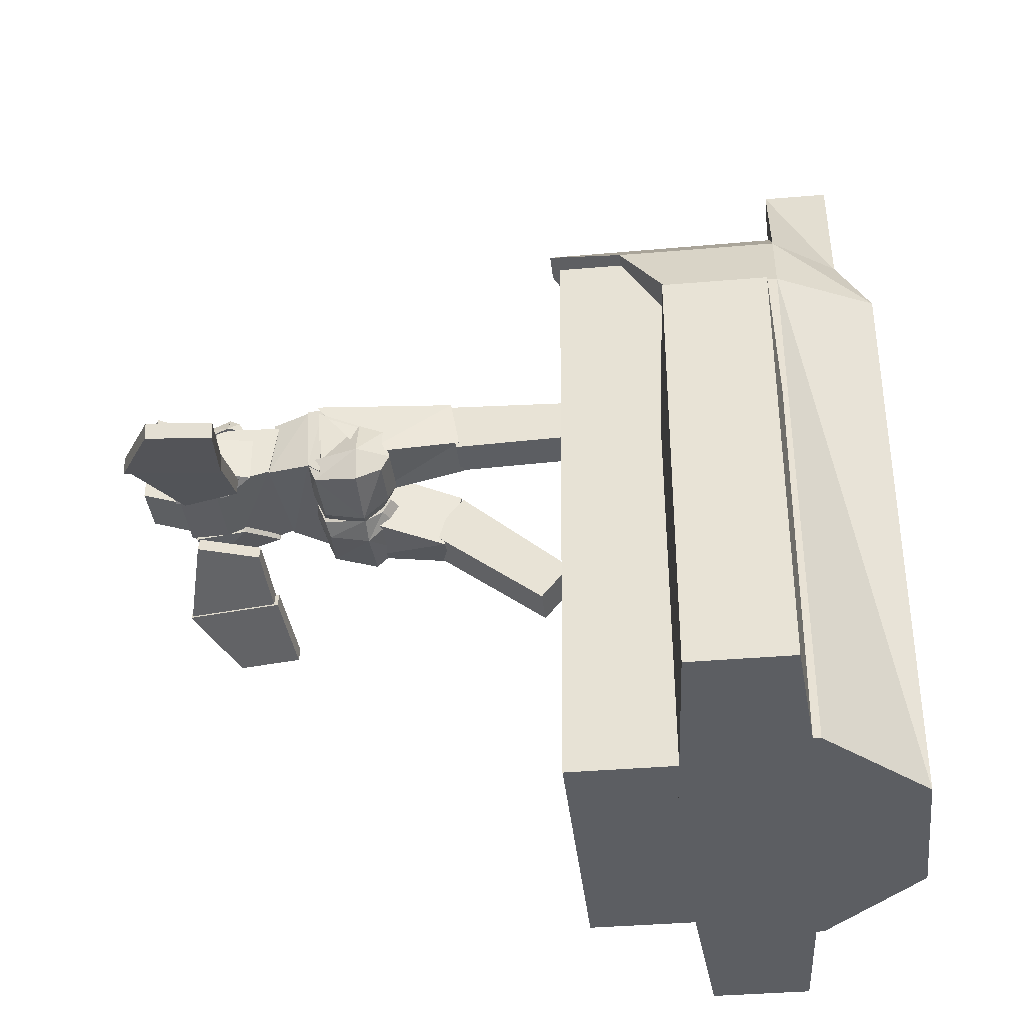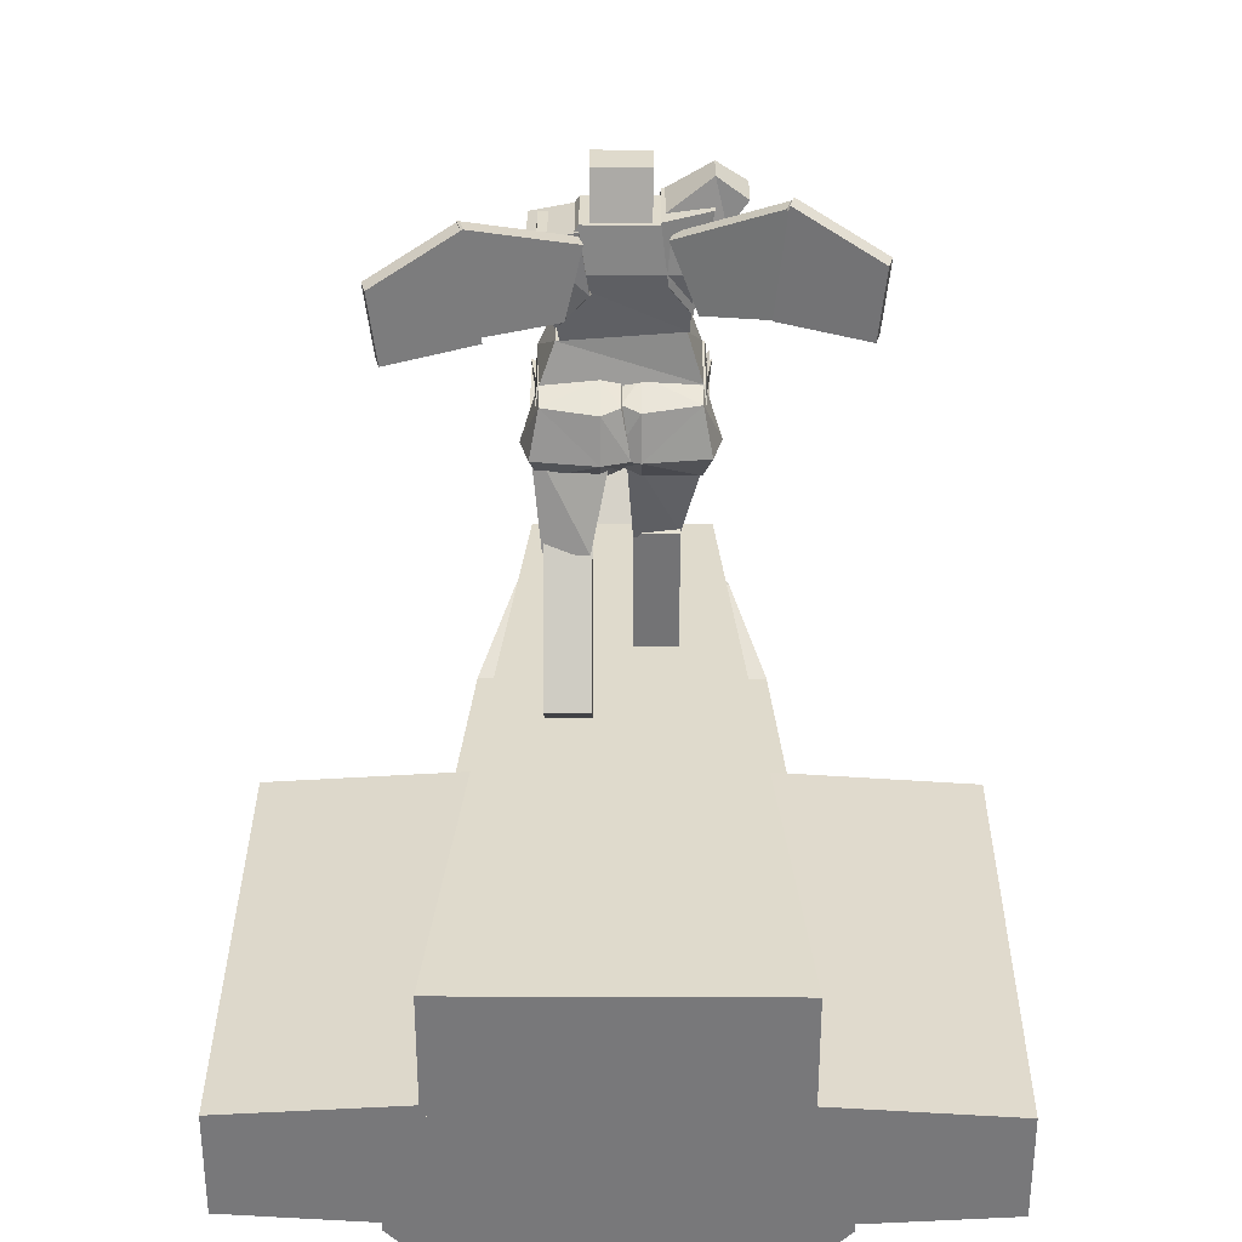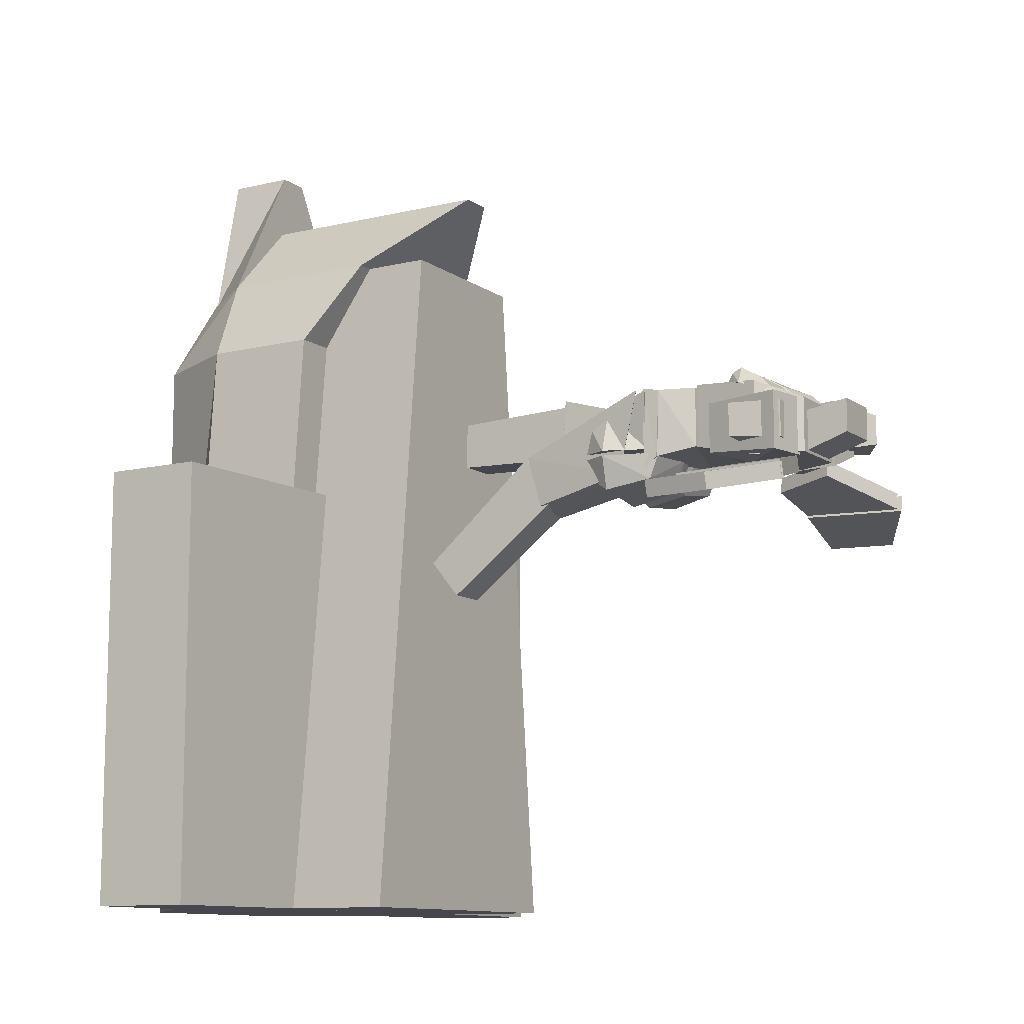
<metadata>
{"format":"obj","ext":"obj","renderer":"f3d","projection":"perspective","resolution":1024,"background":"white","views":[{"elev":-37.5,"azim":-83.7,"up":"+Z"},{"elev":32.4,"azim":-179.7,"up":"+Y"},{"elev":-10.9,"azim":121.1,"up":"+Z"}]}
</metadata>
<code>
o Statue
v -0.277 2.93 0.0875
v -0.1255 2.823 0.125
v -0.1255 2.823 -0.0625
v -0.277 2.93 -0.025
v -0.3794 2.859 -0.0375
v -0.3149 2.767 -0.04375
v -0.3149 2.767 0.1062
v -0.3794 2.859 0.1
v 0.0625 2.069 -0.08125
v 0.3125 2.069 -0.08125
v 0.2812 2.069 -0.2062
v 0.0625 2.069 -0.2375
v 0.0625 1.975 -0.1437
v 0.25 1.975 -0.1437
v 0.25 1.944 -0.08125
v 0.0625 1.944 -0.08125
v -0.2625 2.219 0.1875
v 0.2625 2.219 0.1625
v 0.25 2.219 -0.1187
v -0.25 2.219 -0.1187
v -0.2562 2.156 -0.1562
v 0.2562 2.156 -0.1562
v 0.075 2.031 0.1125
v -0.0625 2.062 0.1562
v 0.0625 2.288 -0.08125
v 0.25 2.275 -0.08125
v 0.25 2.237 -0.175
v 0.0625 2.225 -0.2062
v 0.0625 2.069 -0.2375
v 0.2812 2.069 -0.2062
v 0.3125 2.069 -0.08125
v 0.0625 2.069 -0.08125
v -0.0625 2.069 -0.08125
v 0.0625 2.069 -0.08125
v 0.0625 2.069 -0.2375
v -0.03125 2.069 -0.2062
v 0 2.006 -0.1437
v 0.0625 1.975 -0.1437
v 0.0625 1.944 -0.08125
v 0 1.975 -0.08125
v 0 2.275 -0.08125
v 0.0625 2.288 -0.08125
v 0.0625 2.225 -0.2062
v 0 2.237 -0.175
v -0.03125 2.069 -0.2062
v 0.0625 2.069 -0.2375
v 0.0625 2.069 -0.08125
v -0.0625 2.069 -0.08125
v -0.0625 2.288 -0.0625
v 0 2.275 -0.0625
v 0 2.237 -0.1562
v -0.0625 2.225 -0.1875
v -0.0625 2.069 -0.2188
v 0.03125 2.069 -0.1875
v 0.0625 2.069 -0.0625
v -0.0625 2.069 -0.0625
v -0.25 2.275 -0.0625
v -0.0625 2.288 -0.0625
v -0.0625 2.225 -0.1875
v -0.25 2.237 -0.1562
v -0.2812 2.069 -0.1875
v -0.0625 2.069 -0.2188
v -0.0625 2.069 -0.0625
v -0.3125 2.069 -0.0625
v -0.0625 2.069 -0.0625
v 0.0625 2.069 -0.0625
v 0.03125 2.069 -0.1875
v -0.0625 2.069 -0.2188
v -0.0625 1.975 -0.125
v 0 2.006 -0.125
v 0 1.975 -0.0625
v -0.0625 1.944 -0.0625
v -0.3125 2.069 -0.0625
v -0.0625 2.069 -0.0625
v -0.0625 2.069 -0.2188
v -0.2812 2.069 -0.1875
v -0.25 1.975 -0.125
v -0.0625 1.975 -0.125
v -0.0625 1.944 -0.0625
v -0.25 1.944 -0.0625
v -0.275 2.244 0.1954
v -0.0625 2.076 0.1425
v -0.0125 2.041 -0.05441
v -0.275 2.041 -0.05441
v -0.1875 1.676 0.03532
v -0.0375 1.672 0.0107
v -0.0375 1.713 0.2446
v -0.1875 1.711 0.2323
v -0.1875 1.719 0.2188
v -0.0375 1.719 0.2188
v -0.0375 1.688 0.0125
v -0.1875 1.688 0.0125
v -0.1875 1.25 0.025
v -0.0375 1.25 0.025
v -0.0375 1.25 0.2
v -0.1875 1.25 0.2
v -0.2625 2.069 0.09375
v -0.0625 2.069 0.125
v -0.0625 2.069 -0.0625
v -0.3125 2.069 -0.0625
v -0.25 1.944 -0.0625
v -0.0625 1.944 -0.0625
v -0.0625 1.975 0.0625
v -0.25 1.975 0.0625
v 0.0625 2.069 0.125
v 0.2625 2.069 0.09375
v 0.3125 2.069 -0.0625
v 0.0625 2.069 -0.0625
v 0.0625 1.944 -0.0625
v 0.25 1.944 -0.0625
v 0.25 1.975 0.0625
v 0.0625 1.975 0.0625
v 0.0625 2.175 0.125
v 0.2812 2.231 0.1562
v 0.25 2.225 -0.0625
v 0.0625 2.225 -0.0625
v 0.0625 2.069 -0.0625
v 0.3125 2.069 -0.0625
v 0.2625 2.069 0.09375
v 0.125 2.069 0.125
v -0.2594 2.281 0.1875
v 0.2594 2.281 0.1562
v 0.2562 2.269 -0.09375
v -0.2562 2.269 -0.08125
v -0.2625 2.219 -0.125
v 0.2625 2.219 -0.1375
v 0.2656 2.219 0.1688
v -0.2656 2.219 0.1875
v -0.2812 2.231 0.1562
v -0.0625 2.175 0.125
v -0.0625 2.225 -0.0625
v -0.25 2.225 -0.0625
v -0.3125 2.069 -0.0625
v -0.0625 2.069 -0.0625
v -0.125 2.069 0.125
v -0.2625 2.069 0.09375
v -0.2188 2.656 0.1562
v 0.2188 2.656 0.1562
v 0.2188 2.656 -0.125
v -0.2188 2.656 -0.125
v -0.2062 2.438 -0.0625
v 0.1875 2.406 -0.0625
v 0.1875 2.406 0.175
v -0.2062 2.406 0.1562
v -0.2 2.425 0.175
v 0.2 2.406 0.1625
v 0.2 2.406 -0.0625
v -0.2 2.438 -0.0625
v -0.25 2.269 -0.08125
v 0.25 2.269 -0.09375
v 0.2625 2.282 0.1562
v -0.25 2.282 0.1875
v -0.125 2.812 0.09375
v 0.125 2.812 0.09375
v 0.125 2.812 -0.1125
v -0.125 2.812 -0.1125
v -0.2188 2.656 -0.125
v 0.2188 2.656 -0.125
v 0.2188 2.656 0.1562
v -0.2188 2.656 0.1562
v -0.2 2.706 0.175
v -0.0125 2.675 0.175
v -0.00625 2.763 0.09375
v -0.2 2.788 0.09375
v -0.2313 2.612 0.1562
v 0.01875 2.612 0.1562
v -0 2.6 0.2188
v -0.2 2.612 0.2188
v -0.2 2.612 0.2188
v 0.01875 2.599 0.2188
v 0.05 2.612 0.1562
v -0.2313 2.612 0.1562
v -0.2 2.549 0.1562
v 0.05 2.524 0.1562
v 0.01875 2.549 0.2
v -0.2 2.574 0.2
v -0.03125 2.594 0.2188
v 0.1875 2.594 0.2188
v 0.2188 2.594 0.1562
v -0.0625 2.594 0.1562
v -0.0625 2.531 0.1562
v 0.1875 2.531 0.1562
v 0.1875 2.556 0.2
v -0.03125 2.556 0.2
v -0.00625 2.668 0.175
v 0.1875 2.668 0.175
v 0.1875 2.749 0.09375
v -0.00625 2.756 0.09375
v -0.03125 2.593 0.1562
v 0.2188 2.593 0.1562
v 0.1875 2.593 0.2188
v 0 2.593 0.2188
v -0.2765 2.836 0.09375
v -0.1175 2.826 0.125
v -0.1175 2.826 -0.125
v -0.2765 2.836 -0.0625
v -0.2153 2.509 -0.09375
v -0.1407 2.618 -0.125
v -0.09651 2.542 0.09375
v -0.2153 2.509 0.09375
v 0.125 2.794 0.09375
v 0.2812 2.763 0.09375
v 0.2812 2.763 -0.125
v 0.125 2.794 -0.125
v 0.09375 2.587 -0.125
v 0.2 2.462 -0.09375
v 0.2 2.462 0.09375
v 0.03125 2.525 0.09375
v 0 2.775 0.0625
v 0.25 2.775 0.0625
v 0.25 2.775 -0.075
v 0.125 2.775 -0.09375
v 0.0625 2.65 -0.1062
v 0.2938 2.587 -0.0625
v 0.2938 2.587 0.0625
v 0 2.525 0.0625
v -0.09375 2.969 0.075
v 0.09375 2.969 0.075
v 0.09375 2.969 -0.05
v -0.09375 2.969 -0.05
v -0.09375 2.781 -0.1125
v 0.09375 2.781 -0.1125
v 0.09375 2.781 0.04375
v -0.09375 2.781 0.04375
v 0.04375 2.054 0.1004
v 0.2812 2.199 0.1615
v 0.2812 2.126 -0.1519
v 0.01875 2.126 -0.1519
v 0.09375 1.766 -0.2552
v 0.2437 1.759 -0.2312
v 0.2437 1.704 -0.03897
v 0.09375 1.7 -0.02695
v 0.0875 1.692 -0.04138
v 0.2375 1.692 -0.04138
v 0.2375 1.822 -0.2017
v 0.0875 1.822 -0.2017
v 0.0875 1.376 -0.5459
v 0.2375 1.376 -0.5459
v 0.2375 1.266 -0.4099
v 0.0875 1.266 -0.4099
v -0.3125 1.25 0.8125
v 0.3125 1.25 0.8125
v 0.5625 1.25 -1.75
v -0.5625 1.25 -1.75
v -0.5625 0.8125 -1.75
v 0.5625 0.8125 -1.75
v 0.3125 0.8125 0.8125
v -0.3125 0.8125 0.8125
v -0.5 0.8125 0.5
v 0.5 0.8125 0.5
v 0.6875 0.8125 -1.75
v -0.6875 0.8125 -1.75
v -0.6875 0.375 -1.75
v 0.6875 0.375 -1.75
v 0.5 0.375 0.5
v -0.5 0.375 0.5
v 0.25 0.875 -0.125
v 1.188 0.8125 -0.125
v 1.188 0.8125 -1.75
v 0.25 0.875 -1.75
v 0.25 0.375 -1.75
v 1.188 0.4375 -1.75
v 1.188 0.4375 -0.125
v 0.25 0.375 -0.125
v -0.5 0.375 0.5
v 0.5 0.375 0.5
v 0.6875 0.375 -1.75
v -0.6875 0.375 -1.75
v -0.3125 0 -1.75
v 0.3125 0 -1.75
v 0.3125 0 0.5
v -0.3125 0 0.5
v -1.188 0.8125 -0.125
v -0.25 0.875 -0.125
v -0.25 0.875 -1.75
v -1.188 0.8125 -1.75
v -1.188 0.4375 -1.75
v -0.25 0.375 -1.75
v -0.25 0.375 -0.125
v -1.188 0.4375 -0.125
v -0.375 1 0.8125
v 0.375 1 0.8125
v 0.5 0.8125 0.5
v -0.5 0.8125 0.5
v -0.5 0.375 0.5
v 0.5 0.375 0.5
v 0.375 0.375 0.8125
v -0.375 0.375 0.8125
v -0.0625 1.312 1.125
v 0.0625 1.312 1.125
v 0.375 1 0.8125
v -0.375 1 0.8125
v -0.375 0.375 0.8125
v 0.375 0.375 0.8125
v 0.06875 0.375 1.125
v -0.06875 0.375 1.125
v -0.375 0.375 0.8125
v 0.375 0.375 0.8125
v 0.5 0.375 0.5
v -0.5 0.375 0.5
v -0.3125 0 0.5
v 0.3125 0 0.5
v 0.1938 0.125 0.8125
v -0.1938 0.125 0.8125
v -0.0625 0.375 1.375
v 0.0625 0.375 1.375
v 0.375 0.375 0.8125
v -0.375 0.375 0.8125
v -0.1875 0.125 0.8125
v 0.1875 0.125 0.8125
v 0.0625 0.125 1.375
v -0.0625 0.125 1.375
v 0.125 2.781 -0.125
v 0.4781 2.872 -0.213
v 0.4627 2.873 -0.2736
v 0.1096 2.782 -0.1856
v 0.1672 2.54 -0.2044
v 0.5491 2.509 -0.3019
v 0.5645 2.508 -0.2413
v 0.1826 2.539 -0.1439
v 0.4688 2.875 -0.2188
v 0.7544 2.713 -0.2922
v 0.7394 2.714 -0.3529
v 0.4538 2.876 -0.2794
v 0.4078 2.504 -0.2747
v 0.7088 2.466 -0.3497
v 0.7238 2.465 -0.2891
v 0.4228 2.503 -0.214
v -0.4936 2.922 -0.1779
v -0.1562 2.781 -0.09375
v -0.1407 2.782 -0.1543
v -0.4781 2.923 -0.2384
v -0.6128 2.575 -0.2787
v -0.2305 2.551 -0.1812
v -0.246 2.549 -0.1206
v -0.6283 2.574 -0.2182
v -0.7884 2.781 -0.2616
v -0.5 2.938 -0.1875
v -0.485 2.939 -0.2482
v -0.7733 2.782 -0.3223
v -0.7469 2.533 -0.3202
v -0.4454 2.566 -0.245
v -0.4604 2.565 -0.1844
v -0.7619 2.532 -0.2596
f 2 3 4
f 6 7 8
f 1 8 7
f 4 3 6
f 2 7 6
f 4 5 8
f 9 10 11
f 14 15 16
f 9 16 15
f 12 11 14
f 10 15 14
f 9 12 13
f 18 19 20
f 21 22 23
f 18 17 24
f 19 22 21
f 19 18 23
f 20 21 24
f 25 26 27
f 30 31 32
f 26 25 32
f 27 30 29
f 27 26 31
f 28 29 32
f 34 35 36
f 38 39 40
f 34 33 40
f 35 38 37
f 34 39 38
f 33 36 37
f 42 43 44
f 45 46 47
f 41 48 47
f 43 46 45
f 43 42 47
f 44 45 48
f 49 50 51
f 54 55 56
f 50 49 56
f 52 51 54
f 51 50 55
f 52 53 56
f 58 59 60
f 61 62 63
f 57 64 63
f 60 59 62
f 59 58 63
f 60 61 64
f 65 66 67
f 69 70 71
f 65 72 71
f 68 67 70
f 66 71 70
f 65 68 69
f 74 75 76
f 78 79 80
f 74 73 80
f 75 78 77
f 74 79 78
f 73 76 77
f 82 83 84
f 85 86 87
f 82 81 88
f 83 86 85
f 82 87 86
f 84 85 88
f 90 91 92
f 94 95 96
f 89 96 95
f 91 94 93
f 91 90 95
f 92 93 96
f 97 98 99
f 102 103 104
f 98 97 104
f 99 102 101
f 99 98 103
f 100 101 104
f 106 107 108
f 110 111 112
f 105 112 111
f 108 107 110
f 107 106 111
f 108 109 112
f 113 114 115
f 117 118 119
f 114 113 120
f 115 118 117
f 115 114 119
f 113 116 117
f 122 123 124
f 125 126 127
f 121 128 127
f 123 126 125
f 123 122 127
f 124 125 128
f 130 131 132
f 134 135 136
f 129 136 135
f 132 131 134
f 130 135 134
f 132 133 136
f 138 139 140
f 142 143 144
f 137 144 143
f 139 142 141
f 138 143 142
f 137 140 141
f 146 147 148
f 149 150 151
f 146 145 152
f 147 150 149
f 147 146 151
f 148 149 152
f 154 155 156
f 158 159 160
f 153 160 159
f 155 158 157
f 154 159 158
f 153 156 157
f 161 162 163
f 166 167 168
f 162 161 168
f 163 166 165
f 162 167 166
f 161 164 165
f 169 170 171
f 173 174 175
f 170 169 176
f 171 174 173
f 171 170 175
f 172 173 176
f 178 179 180
f 182 183 184
f 177 184 183
f 180 179 182
f 179 178 183
f 180 181 184
f 185 186 187
f 190 191 192
f 186 185 192
f 187 190 189
f 186 191 190
f 185 188 189
f 194 195 196
f 197 198 199
f 194 193 200
f 196 195 198
f 194 199 198
f 196 197 200
f 202 203 204
f 206 207 208
f 201 208 207
f 203 206 205
f 202 207 206
f 201 204 205
f 210 211 212
f 213 214 215
f 210 209 216
f 211 214 213
f 210 215 214
f 209 212 213
f 218 219 220
f 222 223 224
f 217 224 223
f 219 222 221
f 219 218 223
f 220 221 224
f 225 226 227
f 230 231 232
f 225 232 231
f 227 230 229
f 227 226 231
f 228 229 232
f 234 235 236
f 238 239 240
f 233 240 239
f 235 238 237
f 235 234 239
f 236 237 240
f 242 243 244
f 246 247 248
f 241 248 247
f 243 246 245
f 242 247 246
f 244 245 248
f 250 251 252
f 254 255 256
f 249 256 255
f 251 254 253
f 250 255 254
f 252 253 256
f 258 259 260
f 262 263 264
f 257 264 263
f 259 262 261
f 258 263 262
f 260 261 264
f 266 267 268
f 270 271 272
f 265 272 271
f 267 270 269
f 266 271 270
f 265 268 269
f 274 275 276
f 278 279 280
f 273 280 279
f 275 278 277
f 274 279 278
f 276 277 280
f 282 283 284
f 286 287 288
f 281 288 287
f 283 286 285
f 283 282 287
f 284 285 288
f 290 291 292
f 294 295 296
f 289 296 295
f 291 294 293
f 291 290 295
f 292 293 296
f 298 299 300
f 302 303 304
f 297 304 303
f 299 302 301
f 298 303 302
f 297 300 301
f 306 307 308
f 310 311 312
f 305 312 311
f 307 310 309
f 306 311 310
f 305 308 309
f 313 314 315
f 318 319 320
f 314 313 320
f 315 318 317
f 314 319 318
f 313 316 317
f 321 322 323
f 325 326 327
f 322 321 328
f 323 326 325
f 322 327 326
f 324 325 328
f 329 330 331
f 334 335 336
f 329 336 335
f 332 331 334
f 331 330 335
f 329 332 333
f 338 339 340
f 342 343 344
f 337 344 343
f 340 339 342
f 339 338 343
f 337 340 341
f 1 2 4
f 5 6 8
f 2 1 7
f 5 4 6
f 3 2 6
f 1 4 8
f 12 9 11
f 13 14 16
f 10 9 15
f 13 12 14
f 11 10 14
f 16 9 13
f 17 18 20
f 24 21 23
f 23 18 24
f 20 19 21
f 22 19 23
f 17 20 24
f 28 25 27
f 29 30 32
f 31 26 32
f 28 27 29
f 30 27 31
f 25 28 32
f 33 34 36
f 37 38 40
f 39 34 40
f 36 35 37
f 35 34 38
f 40 33 37
f 41 42 44
f 48 45 47
f 42 41 47
f 44 43 45
f 46 43 47
f 41 44 48
f 52 49 51
f 53 54 56
f 55 50 56
f 53 52 54
f 54 51 55
f 49 52 56
f 57 58 60
f 64 61 63
f 58 57 63
f 61 60 62
f 62 59 63
f 57 60 64
f 68 65 67
f 72 69 71
f 66 65 71
f 69 68 70
f 67 66 70
f 72 65 69
f 73 74 76
f 77 78 80
f 79 74 80
f 76 75 77
f 75 74 78
f 80 73 77
f 81 82 84
f 88 85 87
f 87 82 88
f 84 83 85
f 83 82 86
f 81 84 88
f 89 90 92
f 93 94 96
f 90 89 95
f 92 91 93
f 94 91 95
f 89 92 96
f 100 97 99
f 101 102 104
f 103 98 104
f 100 99 101
f 102 99 103
f 97 100 104
f 105 106 108
f 109 110 112
f 106 105 111
f 109 108 110
f 110 107 111
f 105 108 112
f 116 113 115
f 120 117 119
f 119 114 120
f 116 115 117
f 118 115 119
f 120 113 117
f 121 122 124
f 128 125 127
f 122 121 127
f 124 123 125
f 126 123 127
f 121 124 128
f 129 130 132
f 133 134 136
f 130 129 135
f 133 132 134
f 131 130 134
f 129 132 136
f 137 138 140
f 141 142 144
f 138 137 143
f 140 139 141
f 139 138 142
f 144 137 141
f 145 146 148
f 152 149 151
f 151 146 152
f 148 147 149
f 150 147 151
f 145 148 152
f 153 154 156
f 157 158 160
f 154 153 159
f 156 155 157
f 155 154 158
f 160 153 157
f 164 161 163
f 165 166 168
f 167 162 168
f 164 163 165
f 163 162 166
f 168 161 165
f 172 169 171
f 176 173 175
f 175 170 176
f 172 171 173
f 174 171 175
f 169 172 176
f 177 178 180
f 181 182 184
f 178 177 183
f 181 180 182
f 182 179 183
f 177 180 184
f 188 185 187
f 189 190 192
f 191 186 192
f 188 187 189
f 187 186 190
f 192 185 189
f 193 194 196
f 200 197 199
f 199 194 200
f 197 196 198
f 195 194 198
f 193 196 200
f 201 202 204
f 205 206 208
f 202 201 207
f 204 203 205
f 203 202 206
f 208 201 205
f 209 210 212
f 216 213 215
f 215 210 216
f 212 211 213
f 211 210 214
f 216 209 213
f 217 218 220
f 221 222 224
f 218 217 223
f 220 219 221
f 222 219 223
f 217 220 224
f 228 225 227
f 229 230 232
f 226 225 231
f 228 227 229
f 230 227 231
f 225 228 232
f 233 234 236
f 237 238 240
f 234 233 239
f 236 235 237
f 238 235 239
f 233 236 240
f 241 242 244
f 245 246 248
f 242 241 247
f 244 243 245
f 243 242 246
f 241 244 248
f 249 250 252
f 253 254 256
f 250 249 255
f 252 251 253
f 251 250 254
f 249 252 256
f 257 258 260
f 261 262 264
f 258 257 263
f 260 259 261
f 259 258 262
f 257 260 264
f 265 266 268
f 269 270 272
f 266 265 271
f 268 267 269
f 267 266 270
f 272 265 269
f 273 274 276
f 277 278 280
f 274 273 279
f 276 275 277
f 275 274 278
f 273 276 280
f 281 282 284
f 285 286 288
f 282 281 287
f 284 283 285
f 286 283 287
f 281 284 288
f 289 290 292
f 293 294 296
f 290 289 295
f 292 291 293
f 294 291 295
f 289 292 296
f 297 298 300
f 301 302 304
f 298 297 303
f 300 299 301
f 299 298 302
f 304 297 301
f 305 306 308
f 309 310 312
f 306 305 311
f 308 307 309
f 307 306 310
f 312 305 309
f 316 313 315
f 317 318 320
f 319 314 320
f 316 315 317
f 315 314 318
f 320 313 317
f 324 321 323
f 328 325 327
f 327 322 328
f 324 323 325
f 323 322 326
f 321 324 328
f 332 329 331
f 333 334 336
f 330 329 335
f 333 332 334
f 334 331 335
f 336 329 333
f 337 338 340
f 341 342 344
f 338 337 343
f 341 340 342
f 342 339 343
f 344 337 341

</code>
